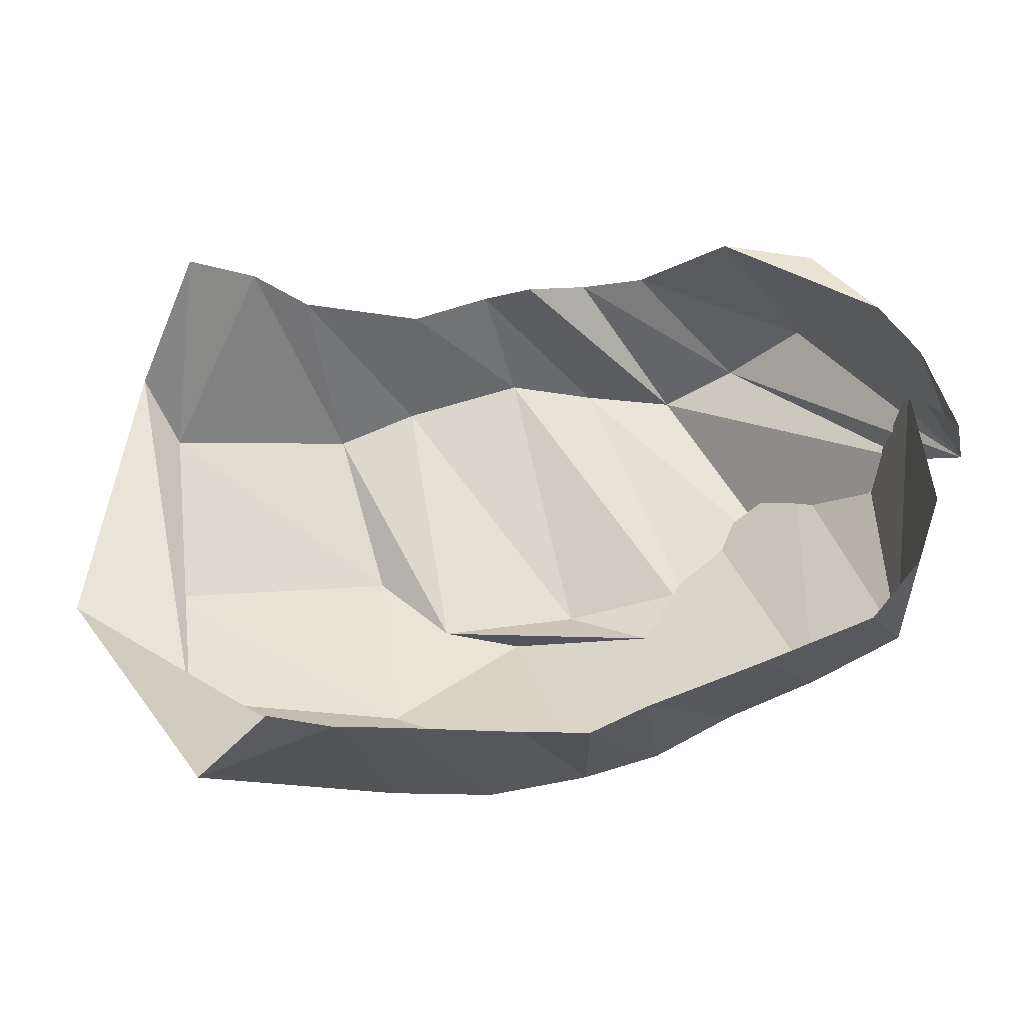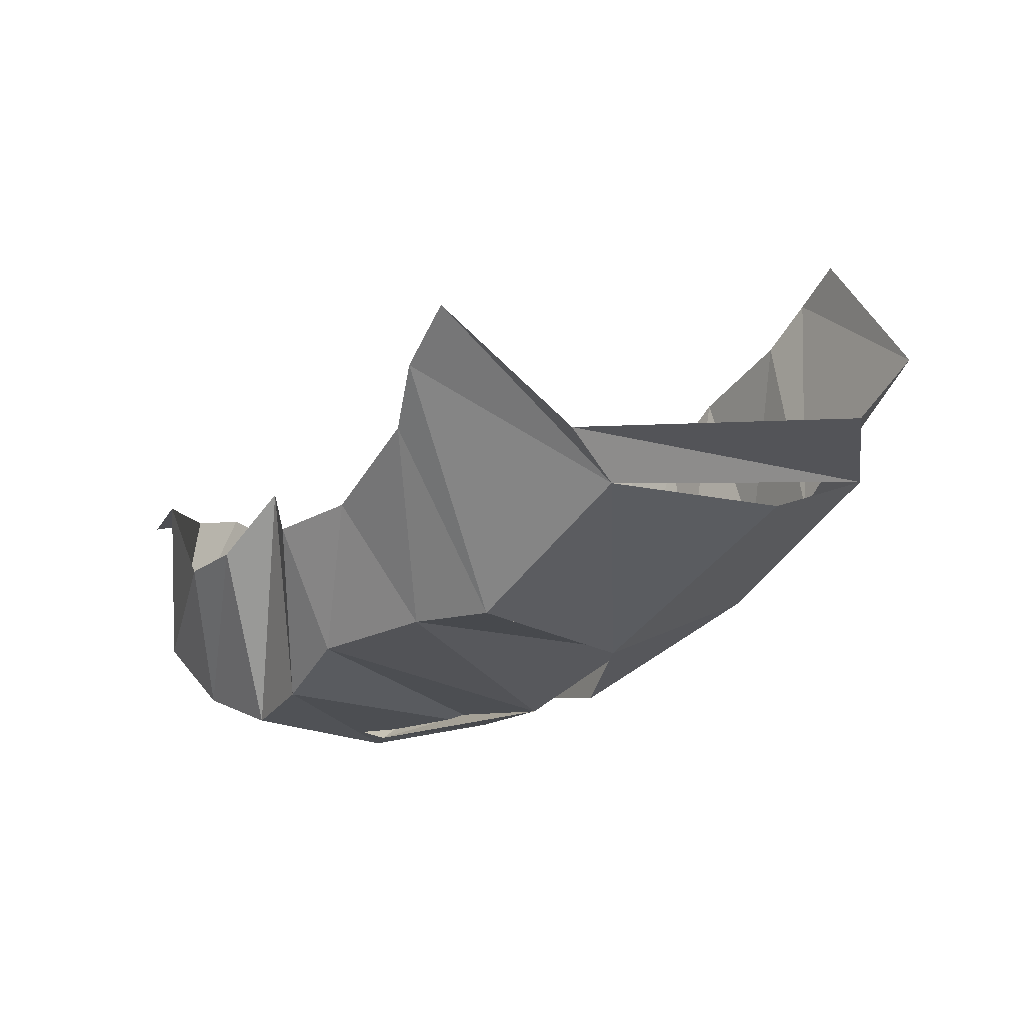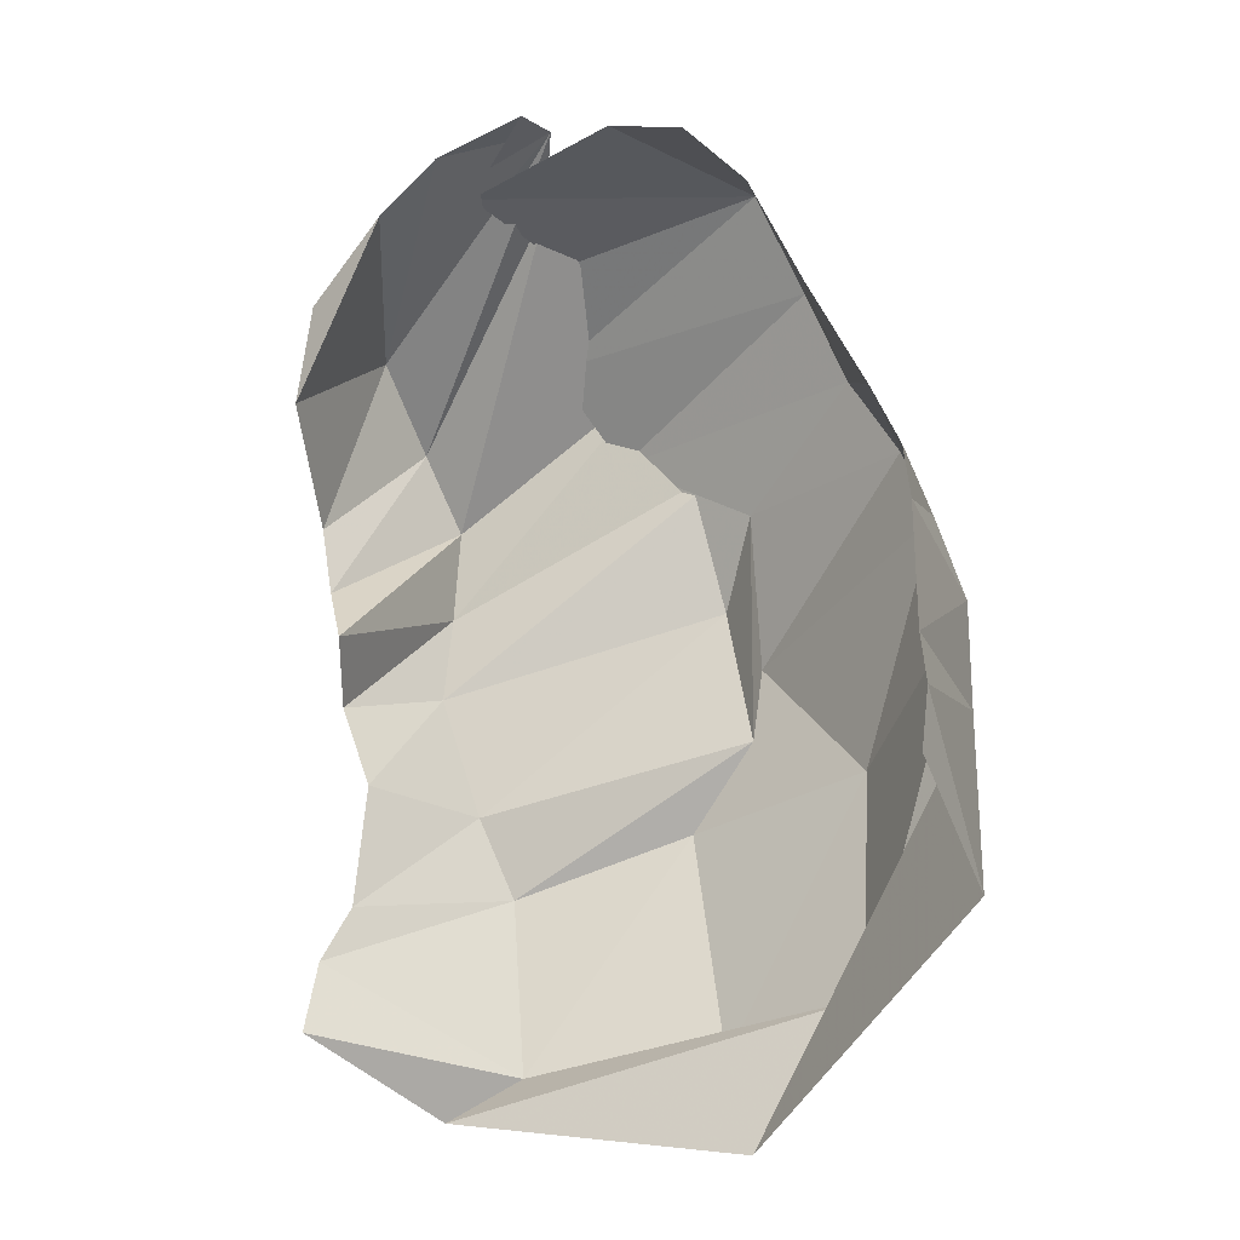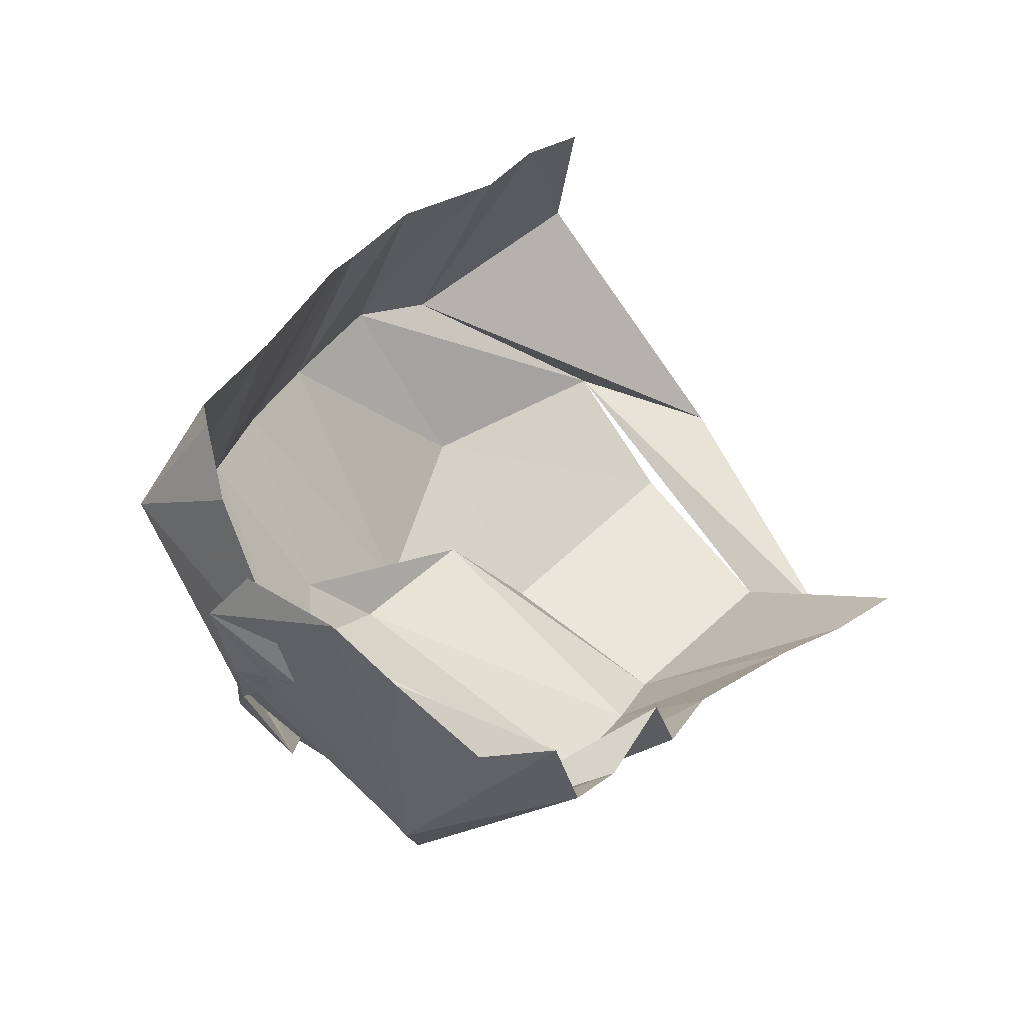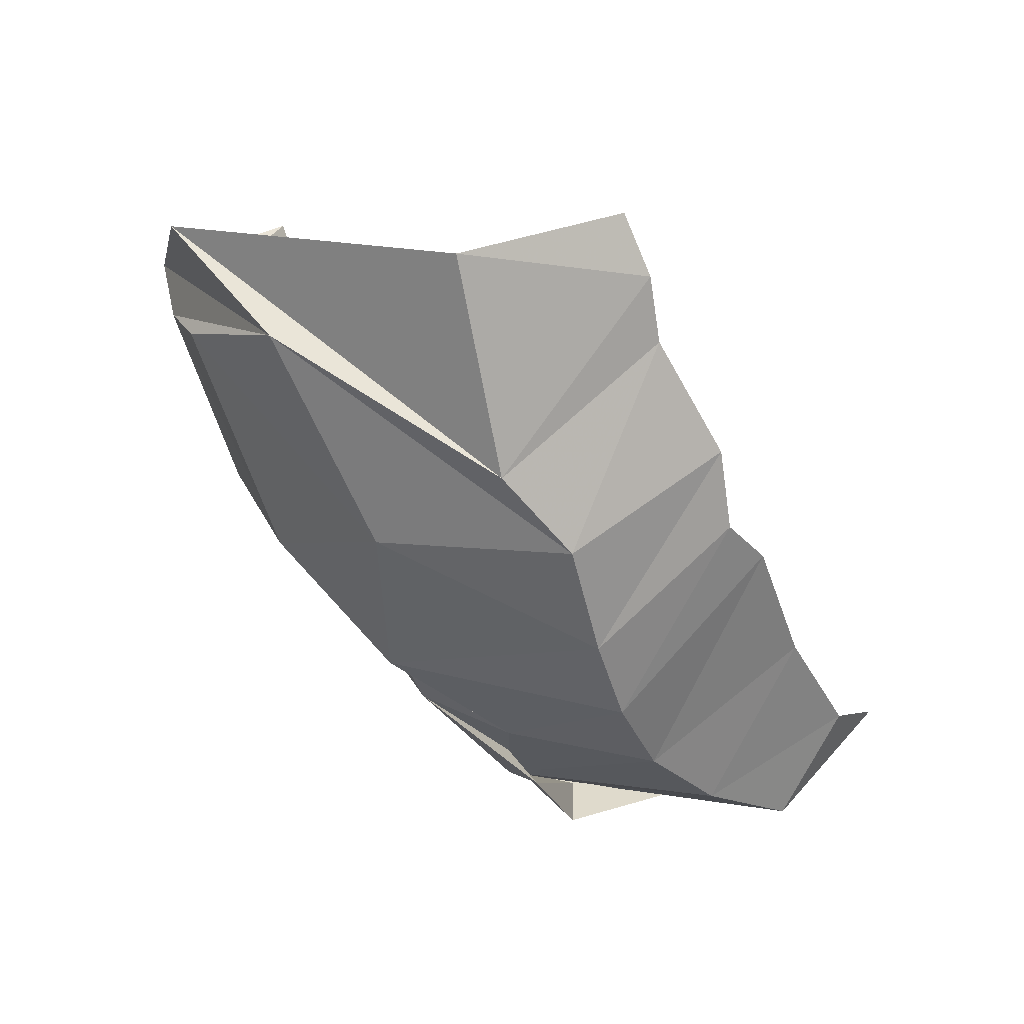
<metadata>
{"format":"obj","ext":"obj","renderer":"f3d","projection":"perspective","resolution":1024,"background":"white","views":[{"elev":-5.6,"azim":-18.3,"up":"+Y"},{"elev":-44.1,"azim":-122.7,"up":"+Z"},{"elev":52.1,"azim":-91.5,"up":"+Z"},{"elev":42.4,"azim":135.6,"up":"+Z"},{"elev":-68.6,"azim":-68.3,"up":"+Y"}]}
</metadata>
<code>
v 148.6 48 180.2
v 163.6 45.6 180.6
v 178.4 45.4 177.2
v 207.6 44.4 181.3
v 225.6 44.2 177
v 237.8 50.2 181.4
v 268 60.8 180.4
v 295.4 71.6 184.1
v -1 -1 -1
v 304.2 85 191.3
v 140.2 33.8 144.2
v 190 29.4 134.8
v 212.4 29 142.8
v 238.2 33 139.4
v 258 38.2 138
v 278 48.2 139.2
v 297 57 148
v 313.8 67.8 162.2
v -2 -2 -2
v 313.2 100.8 184.3
v 119.4 76.2 79.8
v 146.4 52 95.6
v 200.2 47.6 99.2
v 238.2 67.4 85.6
v 268 69.2 105.4
v 292.6 98 95.6
v 311.2 114 109.4
v 320.8 110.8 134.6
v 321.4 132 155.8
v 322.2 119.8 179.7
v -3 -3 -3
v 145.6 80 72.2
v 204.4 84.4 68.9
v 218 70.6 86
v 253 75 88
v 284.6 70.8 106.4
v 308.8 90.8 107.4
v 325 115 149.4
v 328.8 113.4 169
v 315.2 138.8 173.9
v 139.2 140.2 58.2
v 149 123.4 59
v 196 125.4 56
v 214.2 133.2 63
v 242.2 141.6 71
v 264.2 139.4 73
v 285.4 137.4 79.8
v 299.6 145.4 92.6
v 310.6 154 113.4
v 309.8 152 162
v 146.4 168.4 86.4
v 164 165.8 85.2
v 179.2 159.6 82.2
v 209.4 157 84.4
v 228 163 88.4
v 235 162.8 105.8
v 253.2 166 98.4
v 268.2 168 103.2
v 280.2 172 133.2
v 300.2 168 143.6
g foo
f 1 11 2
f 11 12 2
f 2 12 3
f 12 13 3
f 3 13 4
f 13 14 4
f 4 14 5
f 14 15 5
f 5 15 6
f 15 16 6
f 6 16 7
f 16 17 7
f 7 17 8
f 17 18 8
f 8 18 10
f 18 20 10
f 11 21 12
f 21 22 12
f 12 22 13
f 22 23 13
f 13 23 14
f 23 24 14
f 14 24 15
f 24 25 15
f 15 25 16
f 25 26 16
f 16 26 17
f 26 27 17
f 17 27 18
f 27 28 18
f 18 28 29
f 18 29 20
f 29 20 20
f 21 41 22
f 41 42 22
f 22 32 23
f 32 33 23
f 23 33 24
f 33 34 24
f 24 34 25
f 34 35 25
f 25 35 26
f 35 36 26
f 26 36 27
f 36 37 27
f 27 37 28
f 37 38 28
f 28 38 29
f 38 39 29
f 29 39 30
f 39 40 30
f 32 42 33
f 42 43 33
f 33 43 34
f 43 44 34
f 34 44 35
f 44 45 35
f 35 45 36
f 45 46 36
f 36 46 37
f 46 47 37
f 37 47 38
f 47 48 38
f 38 48 39
f 48 49 39
f 39 49 40
f 49 50 40
f 41 51 42
f 51 52 42
f 42 52 43
f 52 53 43
f 43 53 44
f 53 54 44
f 44 54 45
f 54 55 45
f 45 55 46
f 55 56 46
f 46 56 47
f 56 57 47
f 47 57 48
f 57 58 48
f 48 58 49
f 58 59 49
f 49 59 50
f 59 60 50
g

</code>
